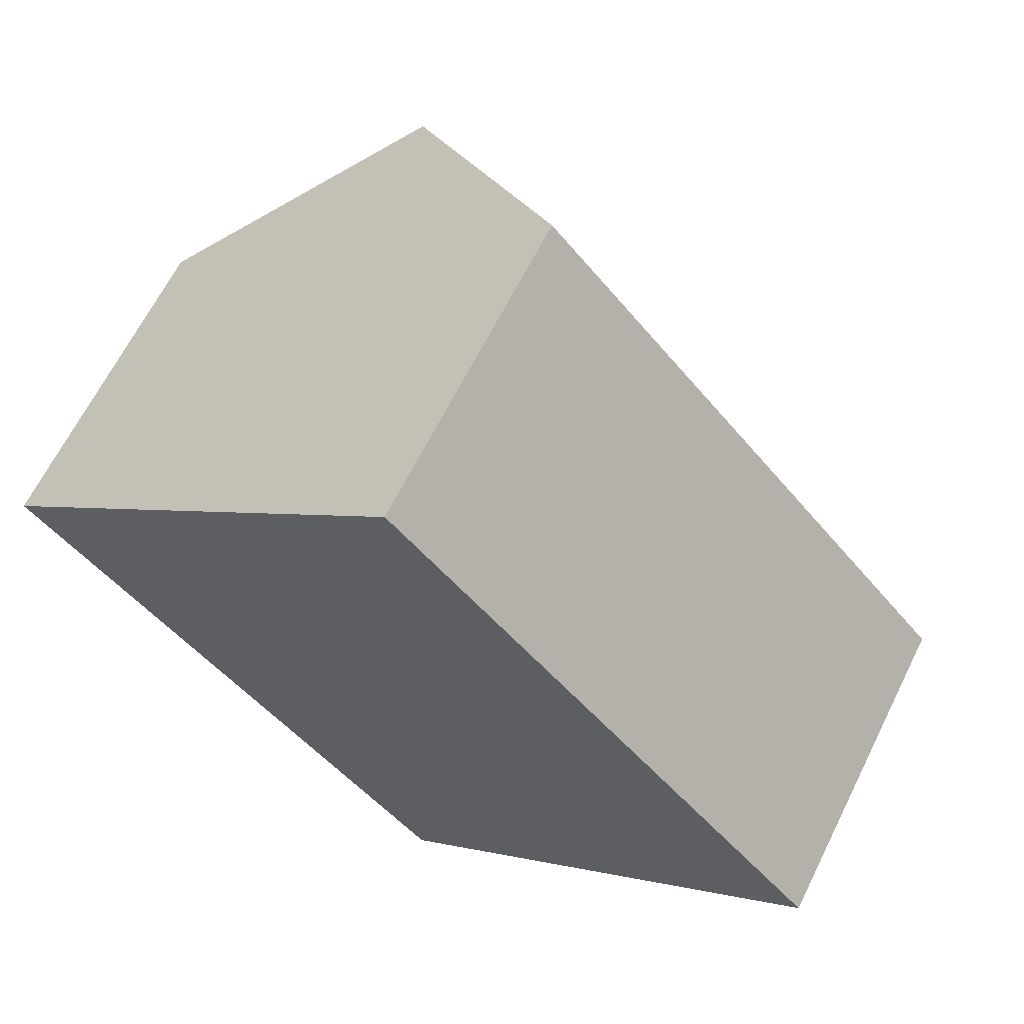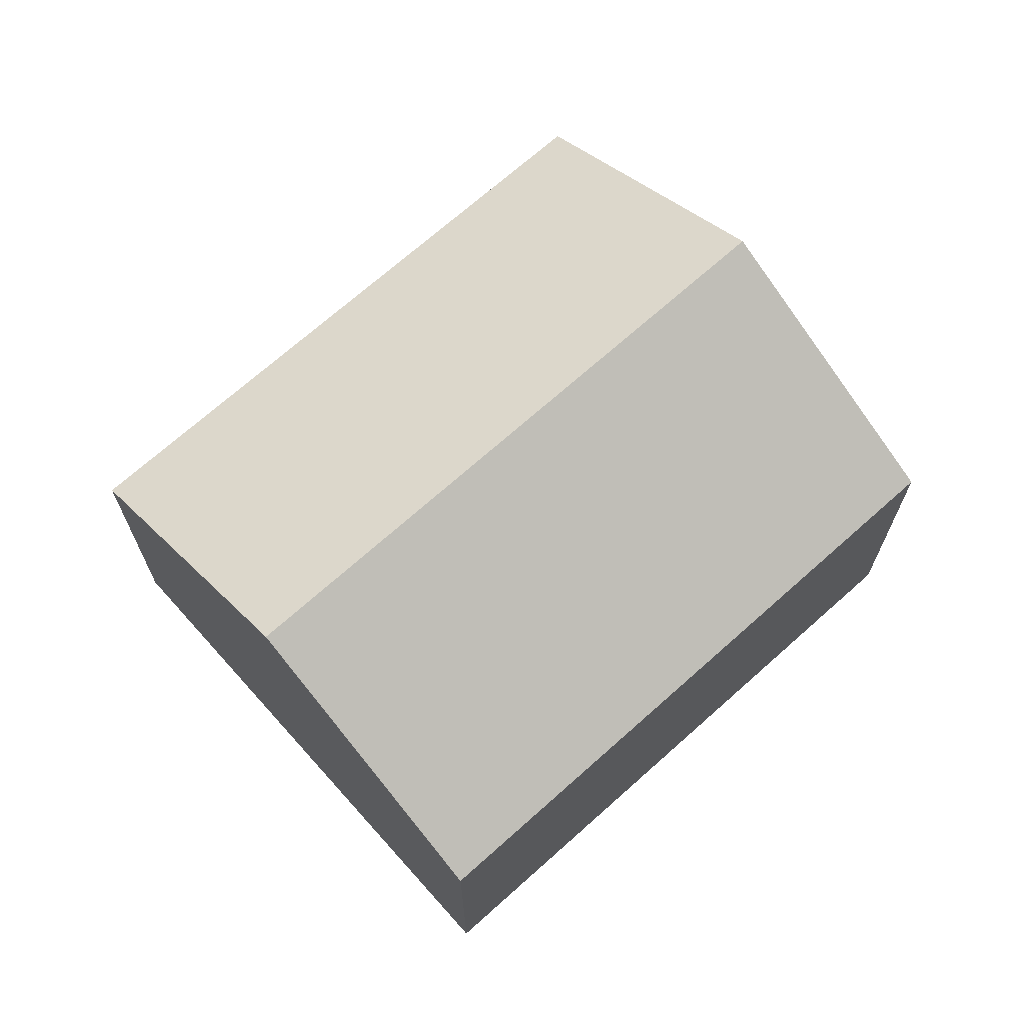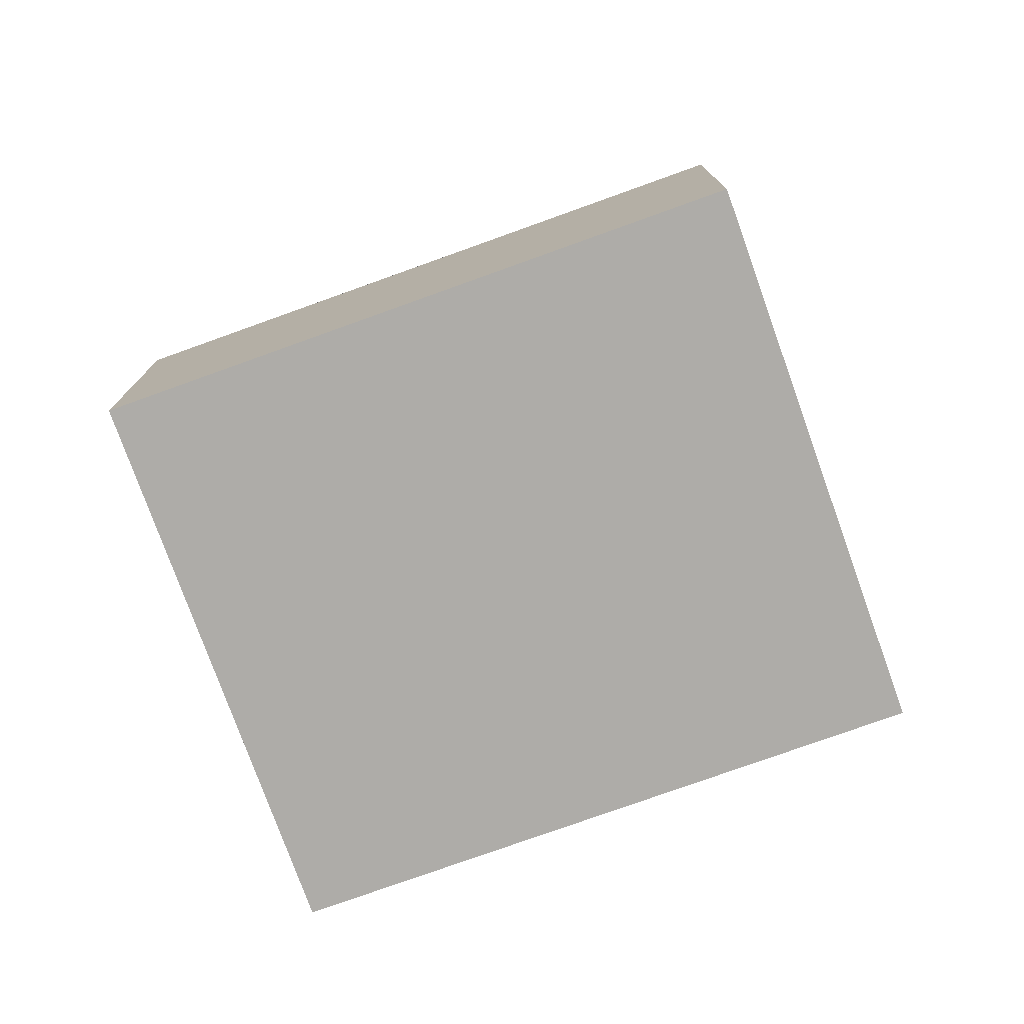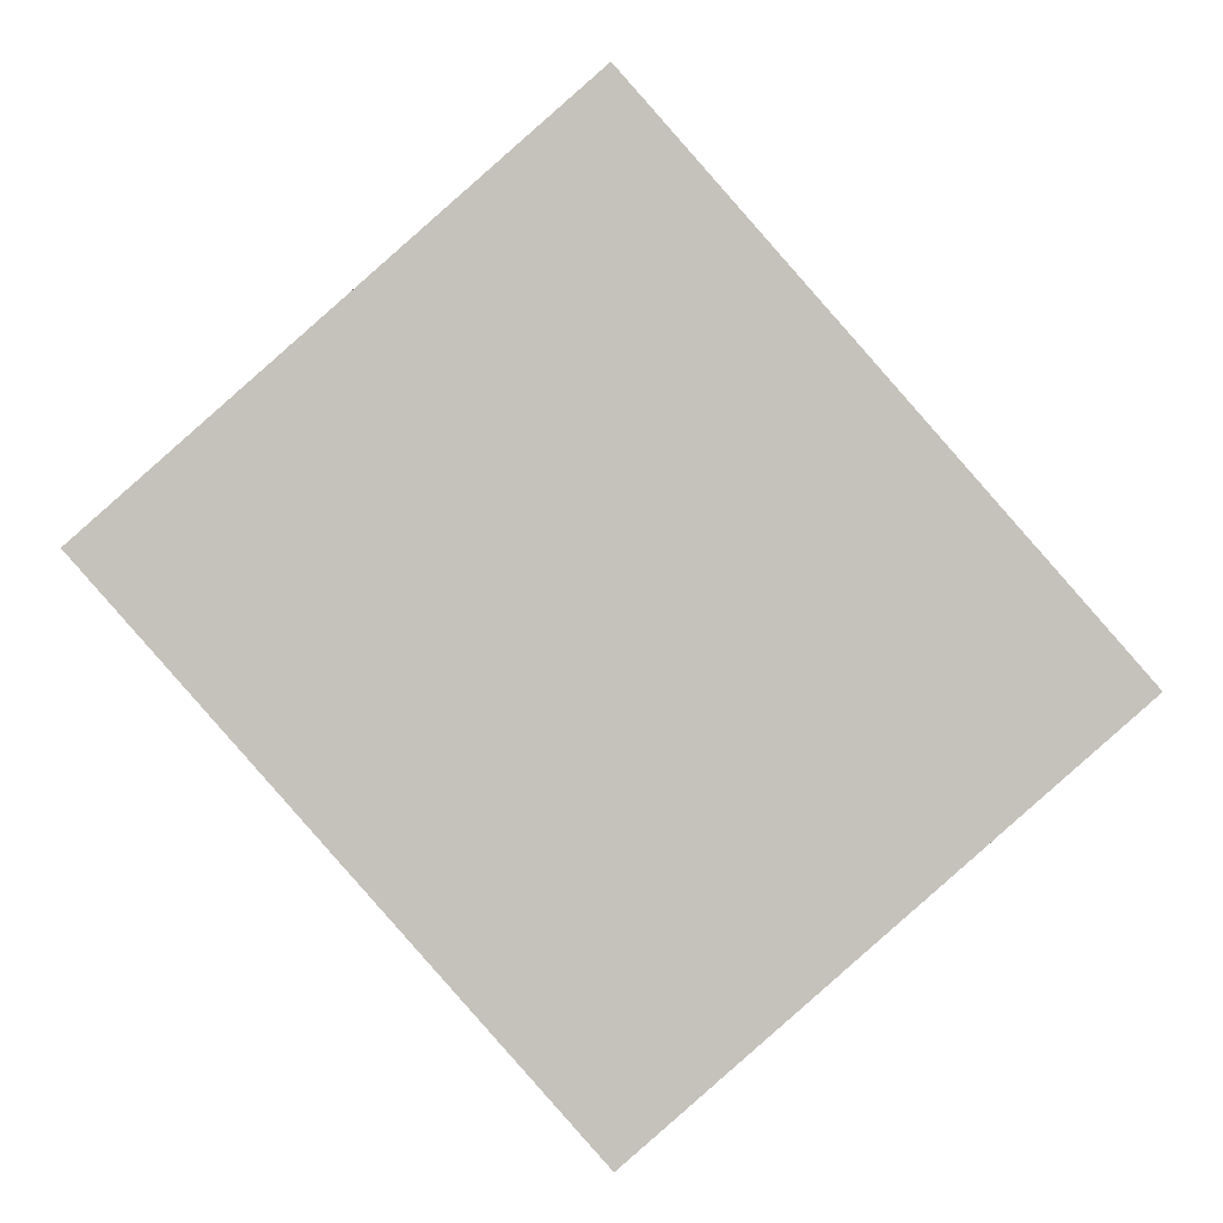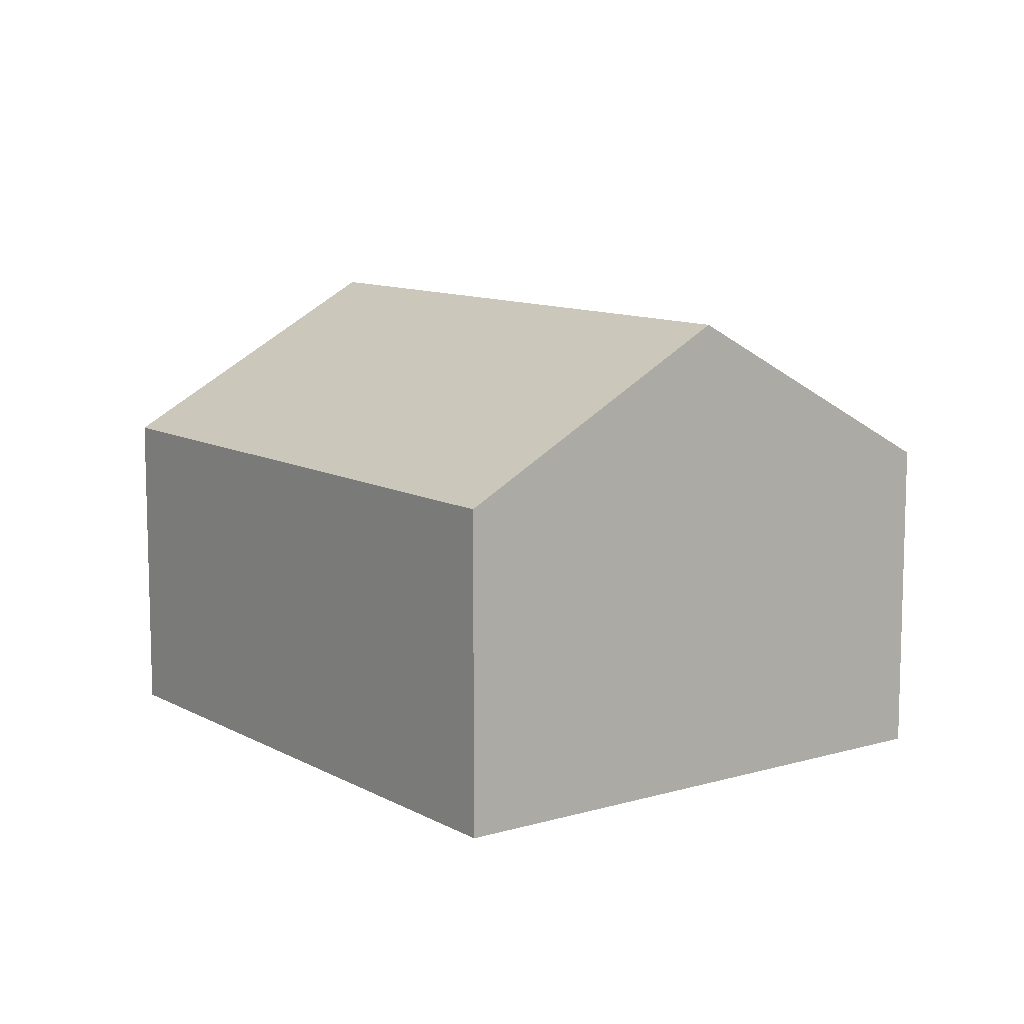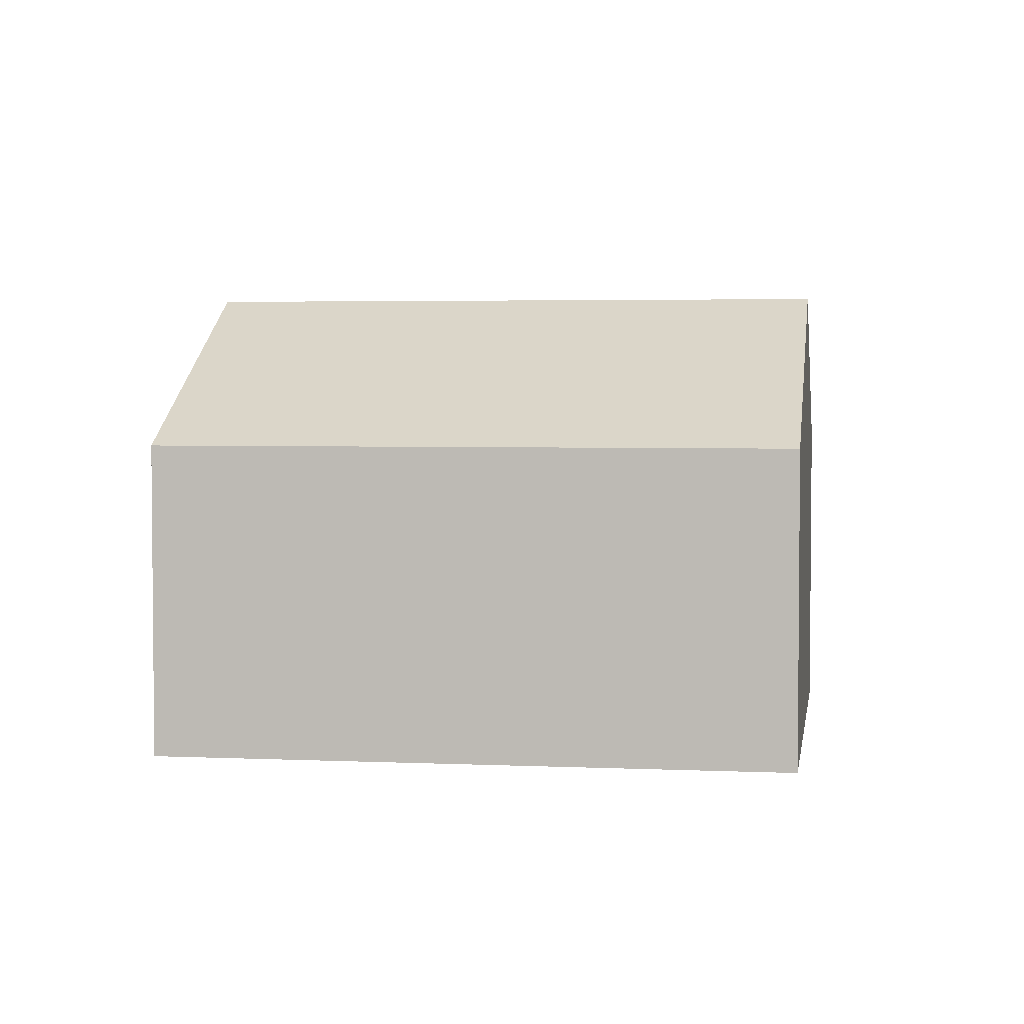
<metadata>
{"format":"obj","ext":"obj","renderer":"f3d","projection":"perspective","resolution":1024,"background":"white","views":[{"elev":64.6,"azim":26.4,"up":"+Z"},{"elev":69.9,"azim":-173.2,"up":"+Y"},{"elev":-77.0,"azim":68.4,"up":"+Y"},{"elev":1.6,"azim":-0.2,"up":"+Z"},{"elev":10.4,"azim":-77.8,"up":"+Y"},{"elev":3.5,"azim":-122.7,"up":"+Y"}]}
</metadata>
<code>
v  9.74 7.173 -11.06
v  4.843 10.65 4.264
v  14.58 10.65 -6.8
v  0 7.172 4.392e-16
v  19.43 7.172 -2.537
v  9.685 7.172 8.527
v  9.74 6.774e-16 -11.06
v  0 0 0
v  4.843 -2.611e-16 4.264
v  9.685 -5.221e-16 8.527
v  19.43 1.553e-16 -2.537
v  14.58 4.164e-16 -6.8
g defaultobject
f 1 2 3
f 2 1 4
f 2 5 3
f 5 2 6
f 7 4 1
f 4 7 8
f 8 2 4
f 2 8 6
f 6 8 9
f 6 9 10
f 10 5 6
f 5 10 11
f 3 7 1
f 7 3 5
f 7 5 12
f 12 5 11
f 9 11 10
f 11 9 8
f 11 8 12
f 12 8 7

</code>
